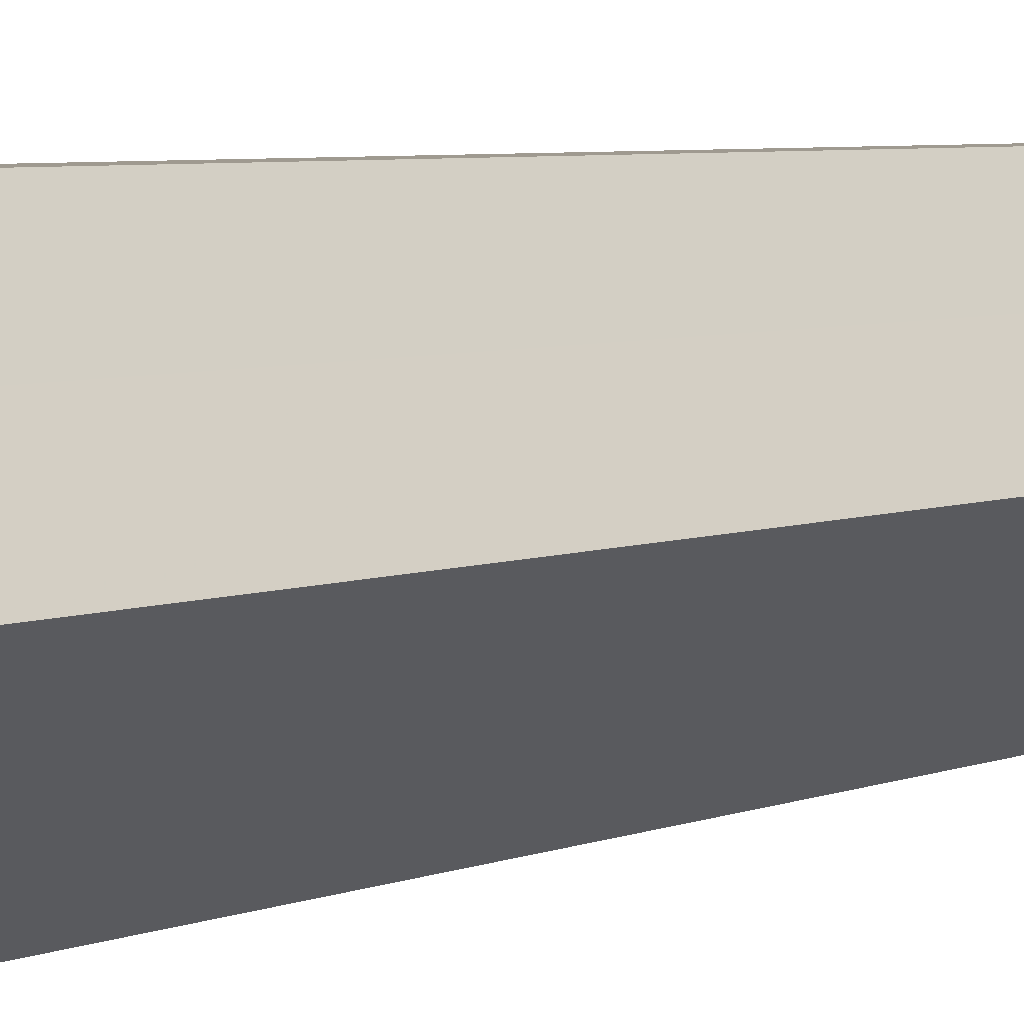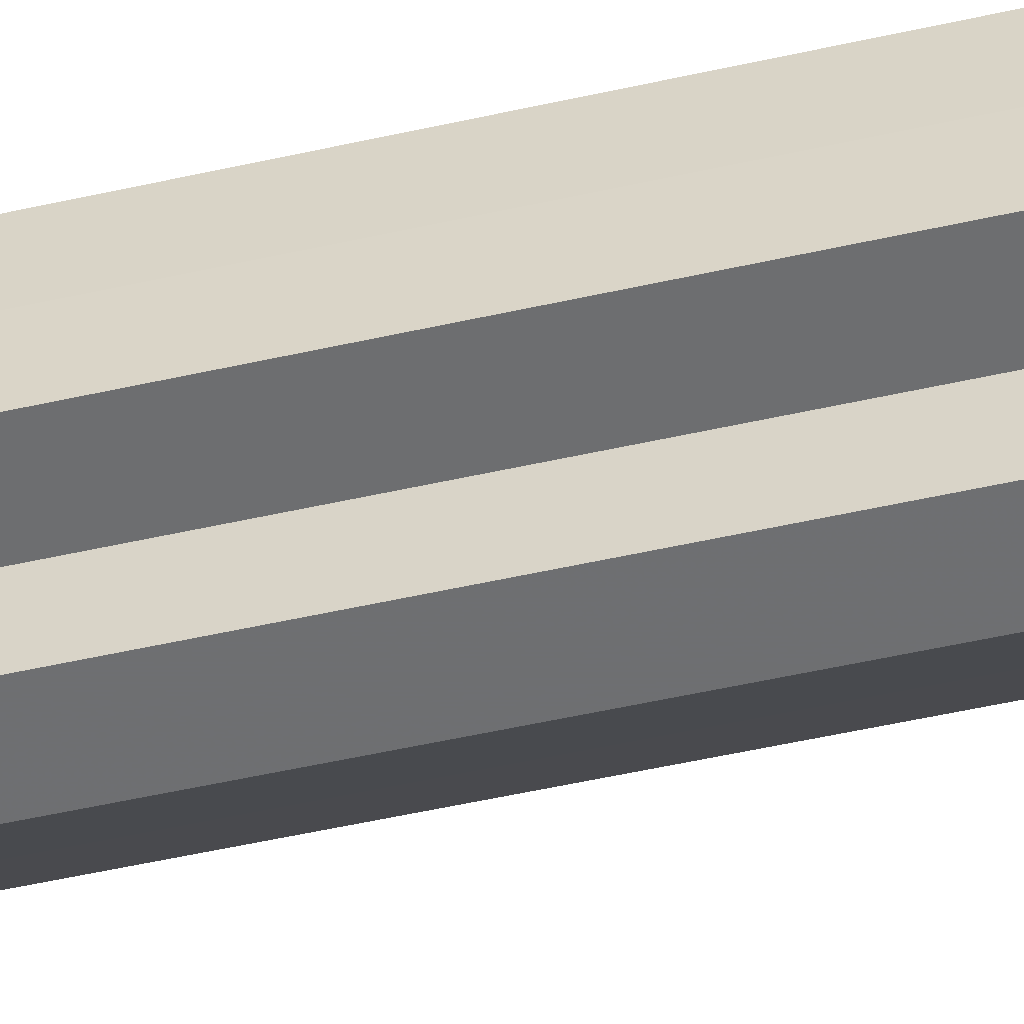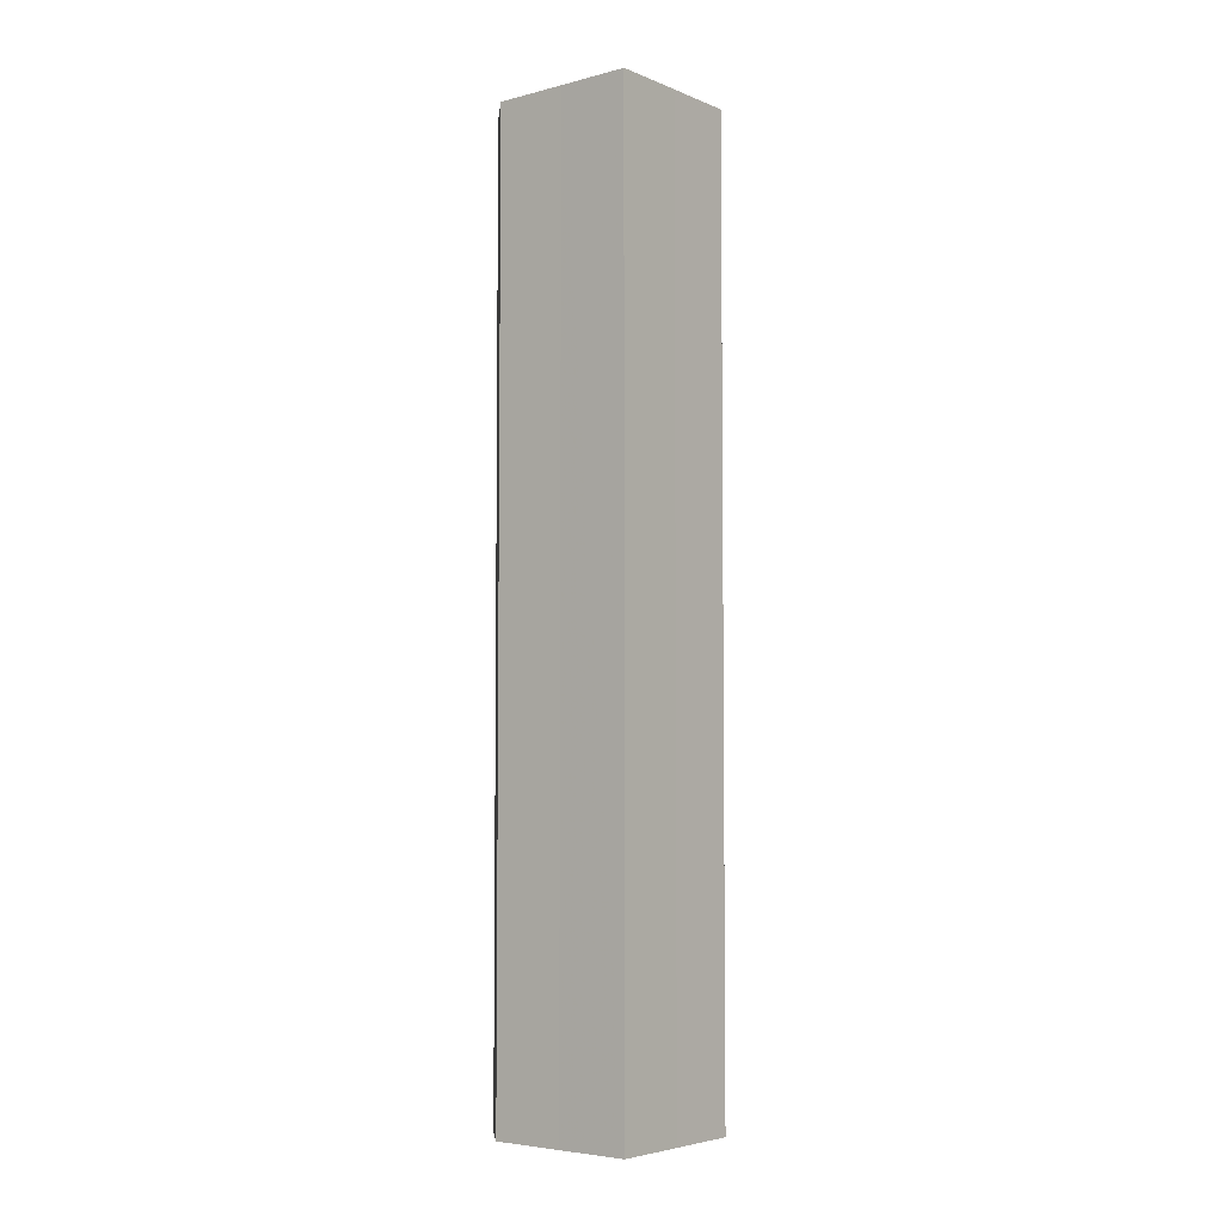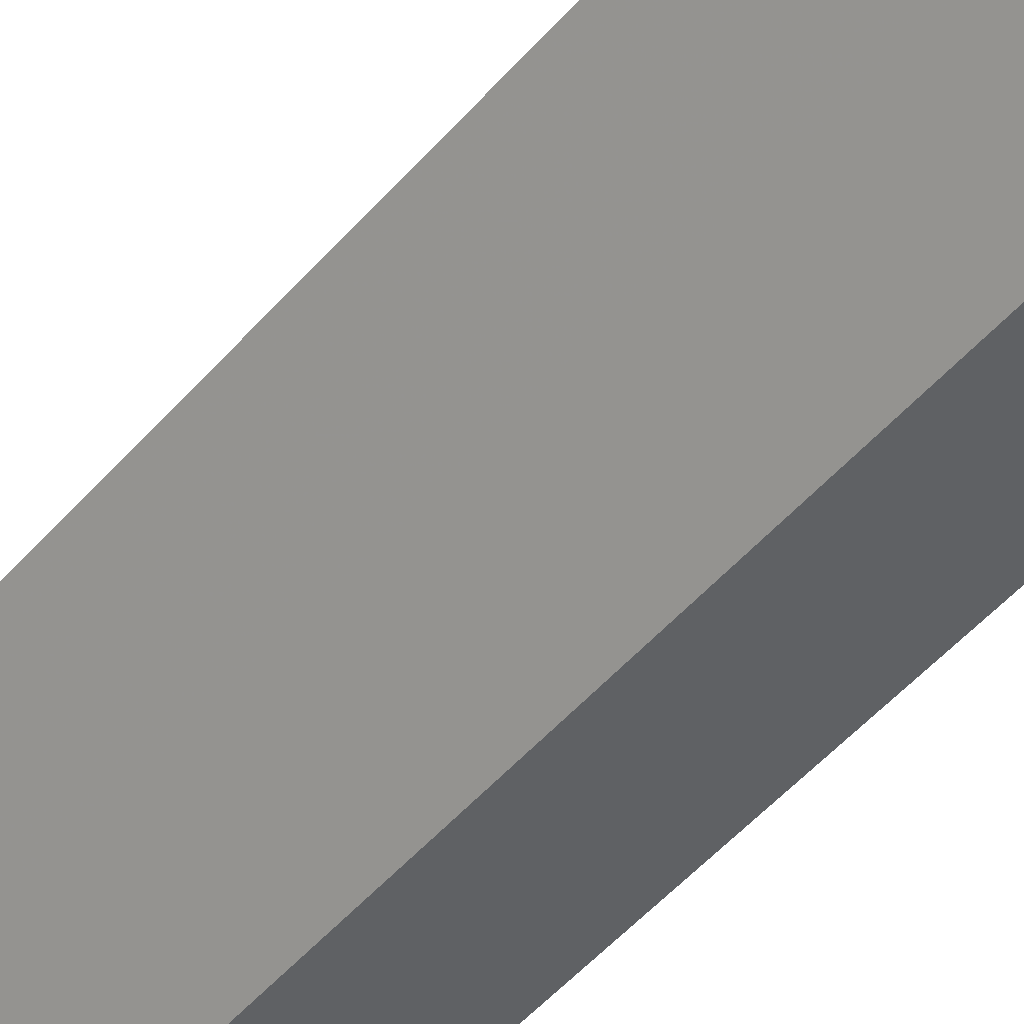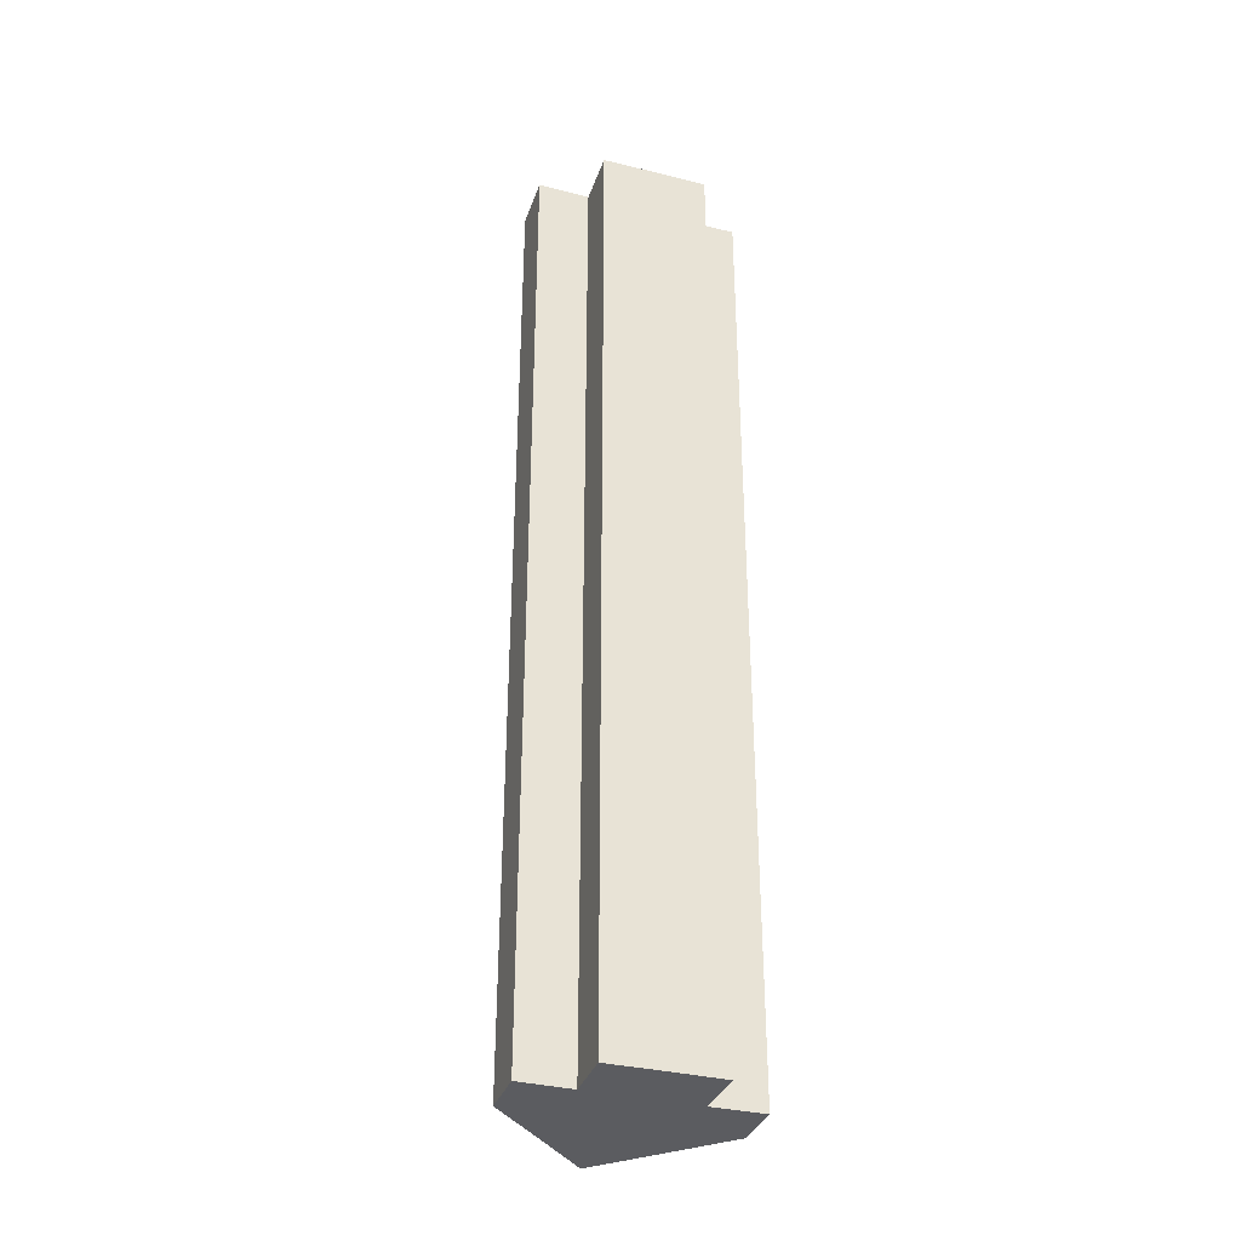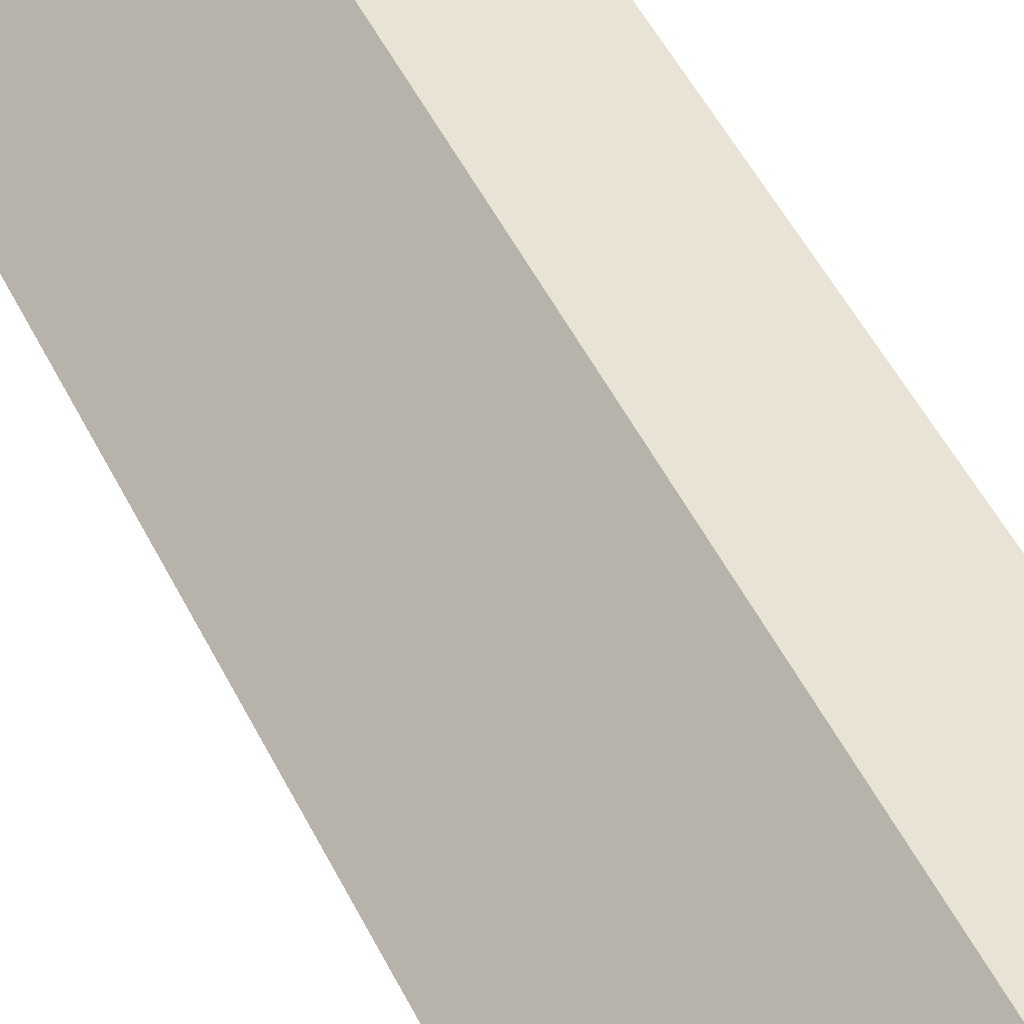
<metadata>
{"format":"obj","ext":"obj","renderer":"f3d","projection":"perspective","resolution":1024,"background":"white","views":[{"elev":3.8,"azim":30.5,"up":"+Y"},{"elev":-54.0,"azim":-76.6,"up":"+Y"},{"elev":-4.9,"azim":83.8,"up":"+Z"},{"elev":-46.1,"azim":142.6,"up":"+Y"},{"elev":-35.1,"azim":-108.5,"up":"+Z"},{"elev":42.0,"azim":157.3,"up":"+Y"}]}
</metadata>
<code>
o 17820
v 2213 1876 15.09
v 2213 1876 15.09
v 2213 1876 14.9
v 2213 1876 15.09
v 2213 1876 14.9
v 2213 1876 15.09
v 2213 1876 14.9
v 2213 1876 15.09
v 2213 1876 14.9
v 2213 1876 15.09
v 2213 1876 14.9
v 2213 1876 15.09
v 2213 1876 14.9
v 2213 1876 15.09
v 2213 1876 15.09
v 2213 1876 15.09
v 2213 1876 15.09
v 2213 1876 15.09
v 2213 1876 15.09
v 2213 1876 15.09
v 2213 1876 14.9
v 2213 1876 14.9
v 2213 1876 15.09
v 2213 1876 15.09
v 2213 1876 15.09
v 2213 1876 14.9
v 2213 1876 14.9
v 2213 1876 14.9
v 2213 1876 15.09
v 2213 1876 14.9
v 2213 1876 15.09
v 2213 1876 15.09
v 2213 1876 15.09
v 2213 1876 15.09
v 2213 1876 14.9
v 2213 1876 15.09
v 2213 1876 14.9
v 2213 1876 15.09
v 2213 1876 14.9
v 2213 1876 14.9
v 2213 1876 15.09
v 2213 1876 15.09
v 2213 1876 15.09
v 2213 1876 15.09
v 2213 1876 15.09
v 2213 1876 14.9
v 2213 1876 14.9
v 2213 1876 15.09
v 2213 1876 15.09
v 2213 1876 14.9
v 2213 1876 14.9
v 2213 1876 14.9
v 2213 1876 14.9
v 2213 1876 15.09
v 2213 1876 15.09
v 2213 1876 14.9
v 2213 1876 15.09
v 2213 1876 15.09
v 2213 1876 15.09
v 2213 1876 15.09
v 2213 1876 14.9
v 2213 1876 14.9
v 2213 1876 14.9
v 2213 1876 14.9
v 2213 1876 14.9
v 2213 1876 14.9
v 2213 1876 14.9
v 2213 1876 14.9
v 2213 1876 14.9
v 2213 1876 14.9
v 2213 1876 14.9
v 2213 1876 14.9
v 2213 1876 14.9
v 2213 1876 14.9
f 1 2 3
f 2 4 5
f 6 1 7
f 7 8 9
f 9 10 11
f 11 12 13
f 14 12 15
f 14 16 12
f 14 15 17
f 14 18 16
f 14 17 19
f 14 20 18
f 21 19 22
f 23 24 21
f 14 19 25
f 26 20 27
f 28 29 26
f 30 31 28
f 32 33 30
f 33 34 35
f 34 36 37
f 14 38 20
f 39 38 40
f 41 42 39
f 14 43 38
f 14 44 43
f 14 45 44
f 14 25 45
f 46 43 47
f 48 49 46
f 50 45 51
f 52 25 53
f 54 55 52
f 56 57 50
f 58 59 56
f 59 60 61
f 62 63 64
f 62 65 63
f 62 64 66
f 62 67 65
f 62 66 68
f 62 69 67
f 62 68 70
f 62 71 69
f 62 70 72
f 62 73 71
f 62 72 74
f 62 74 73

</code>
